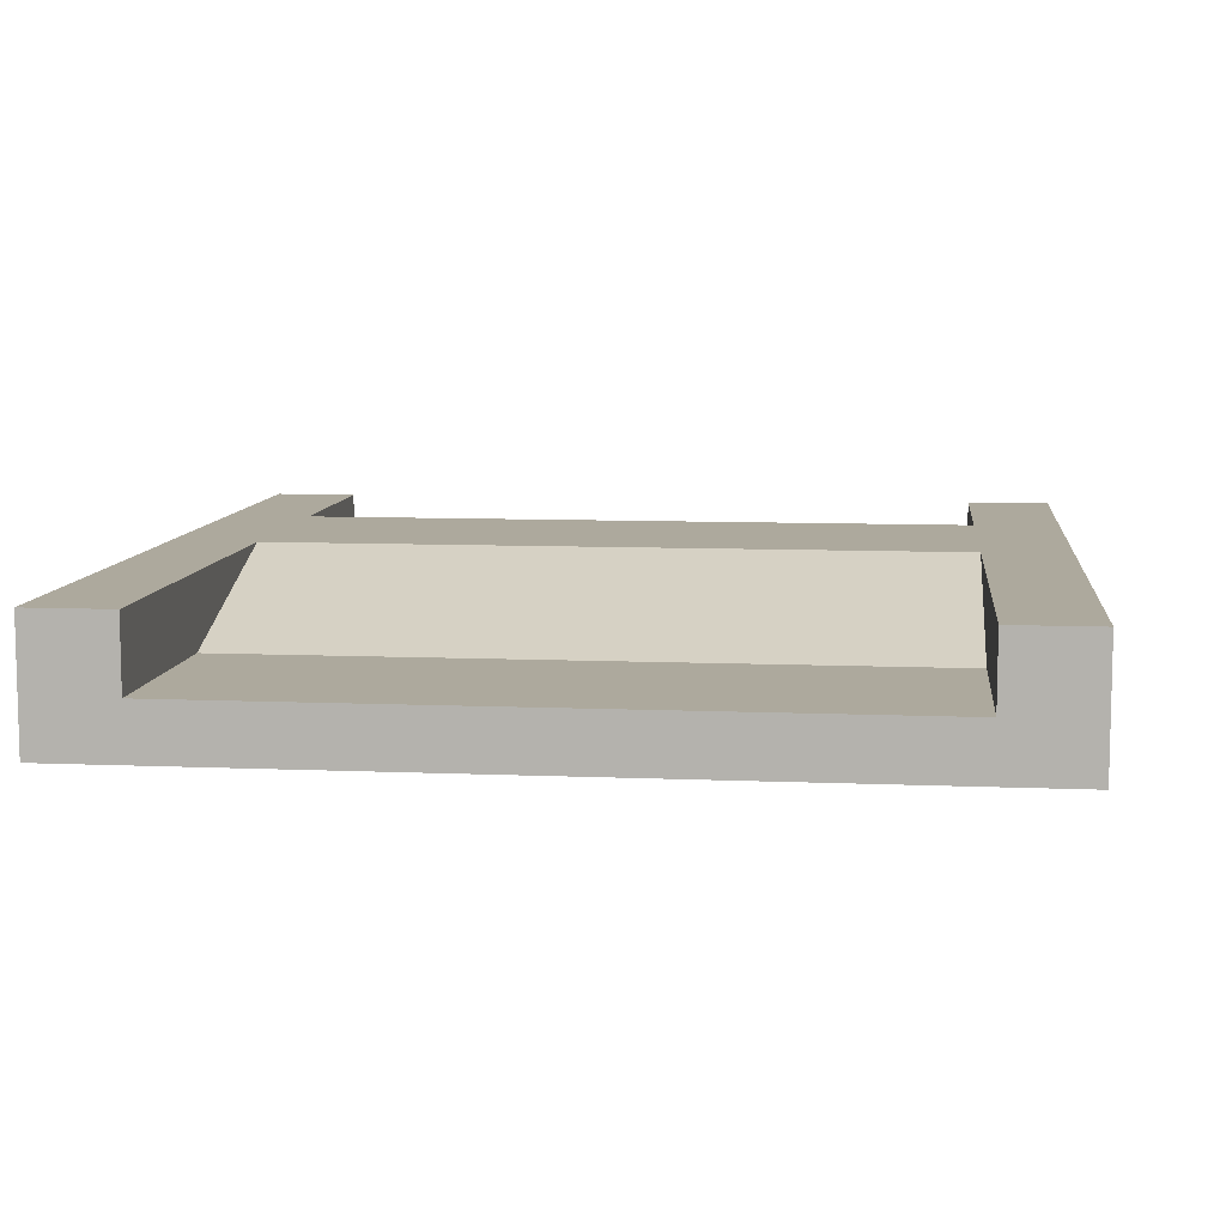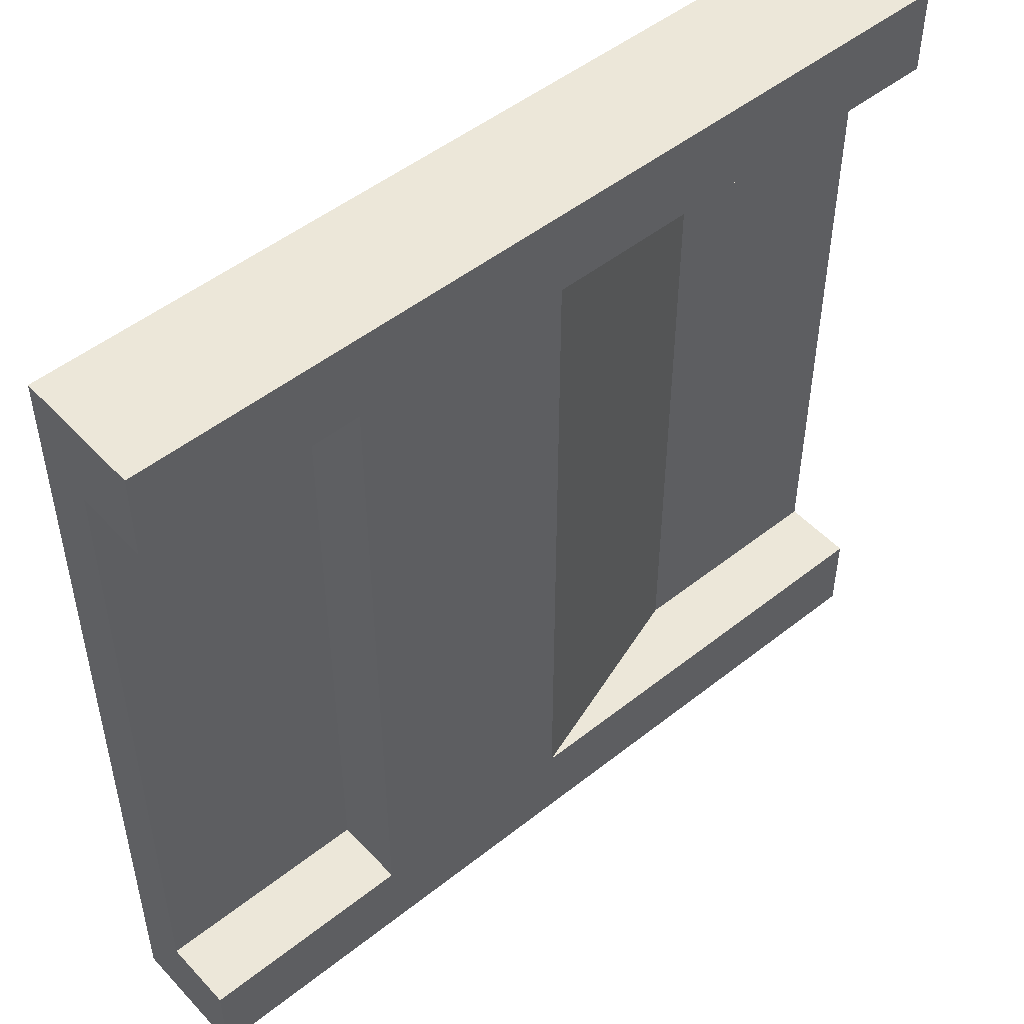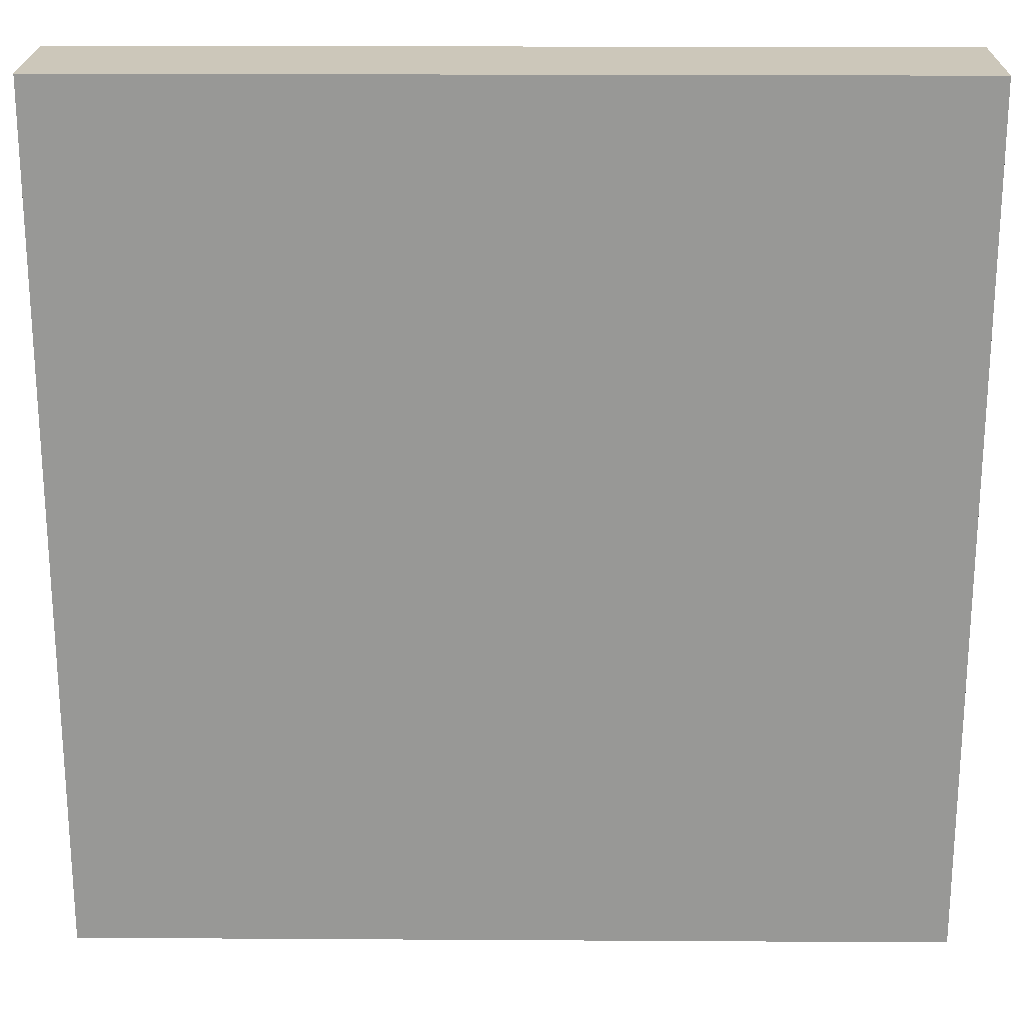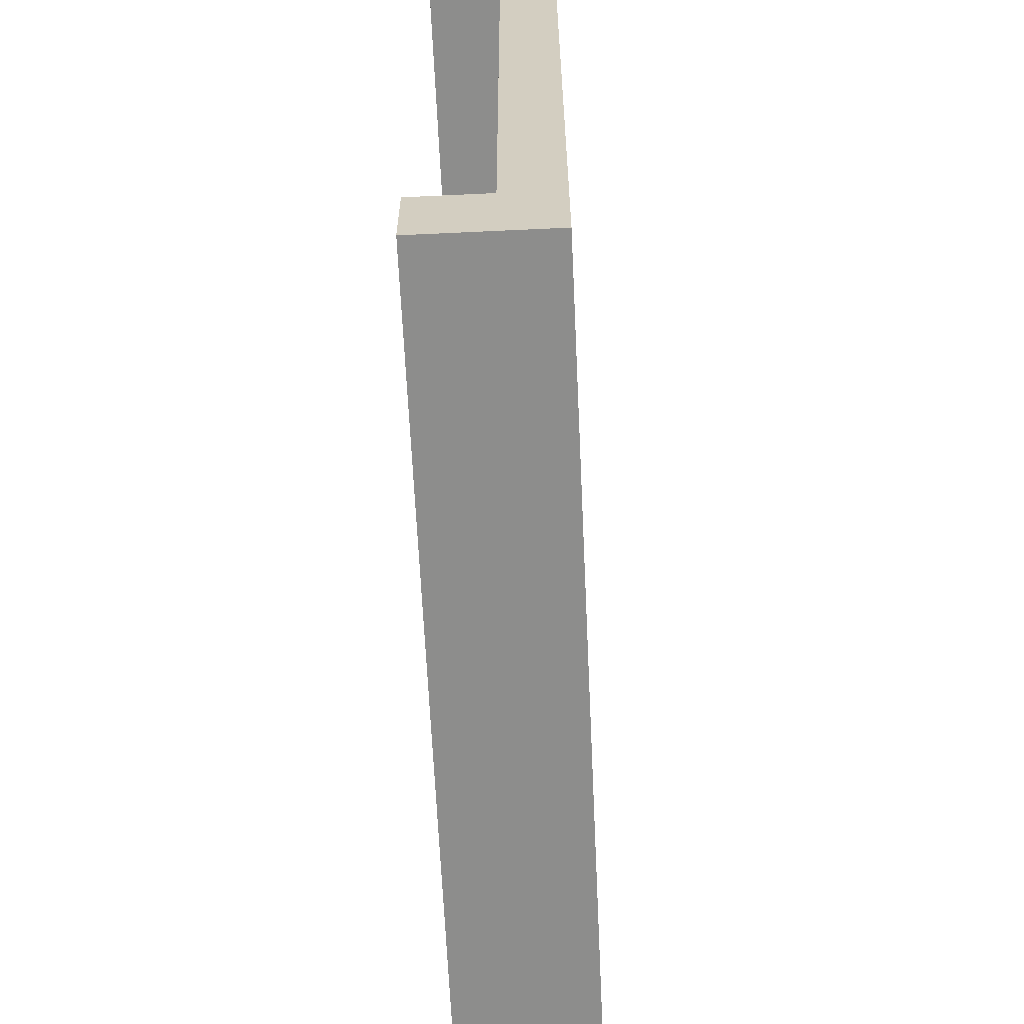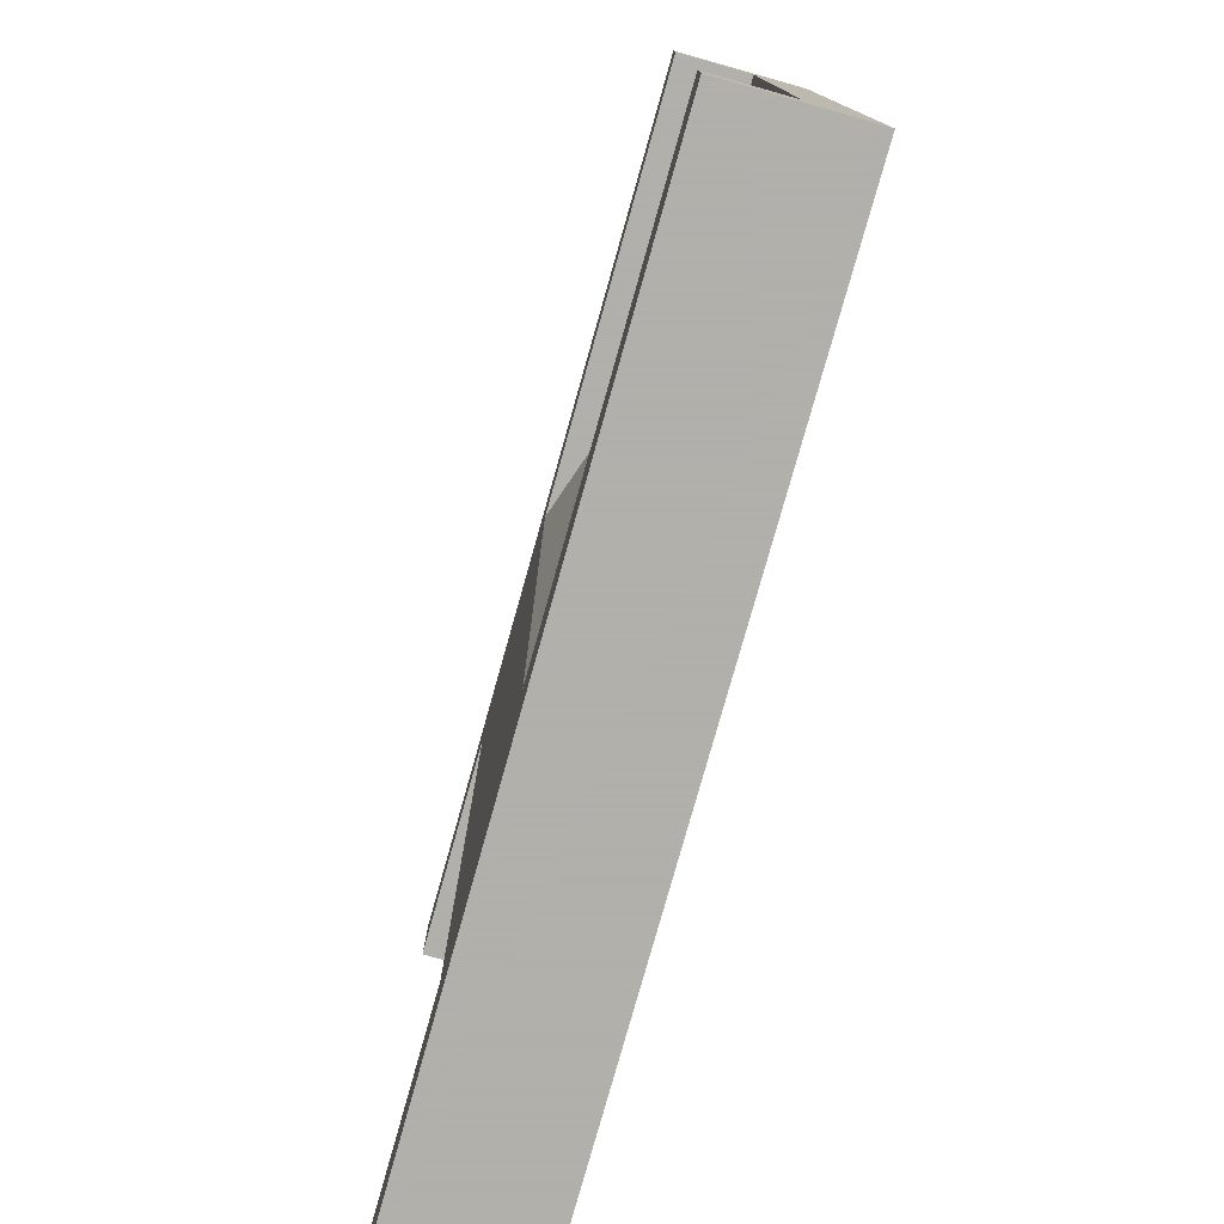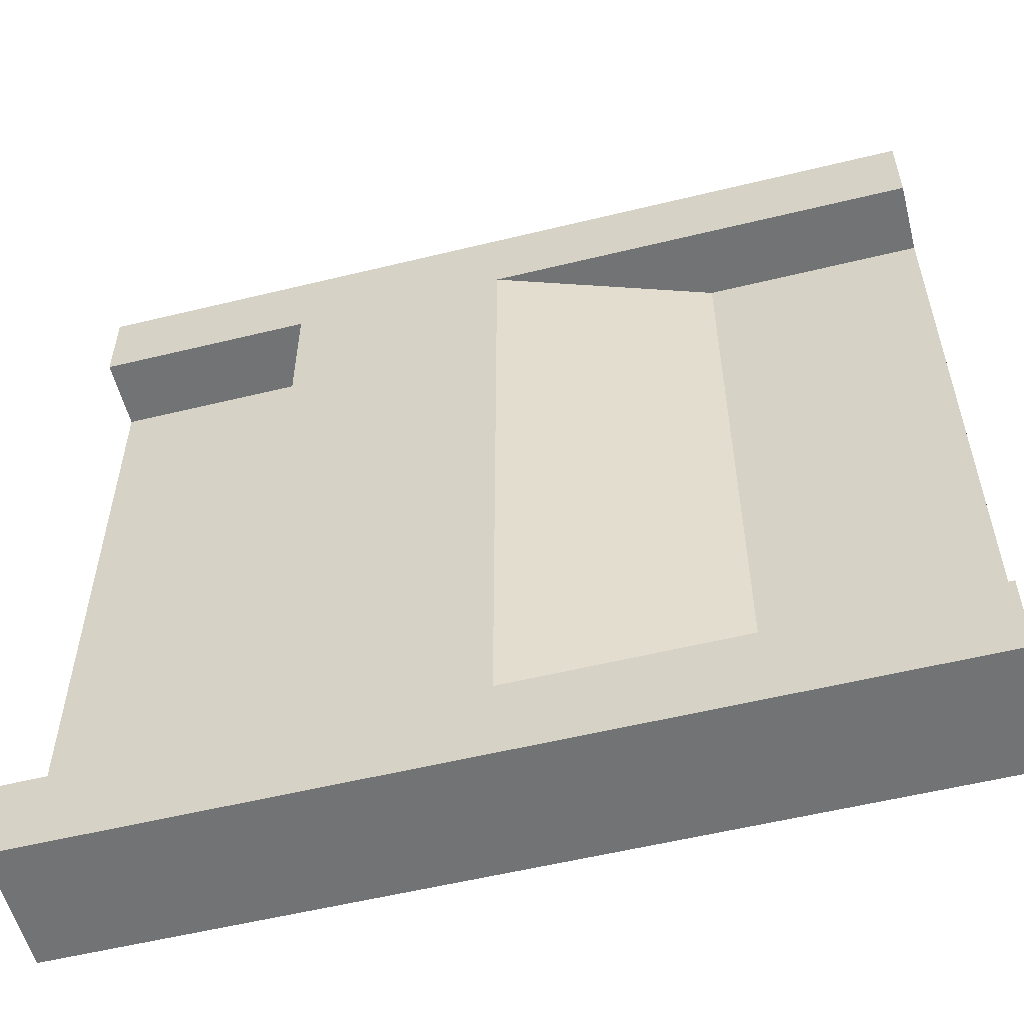
<metadata>
{"format":"obj","ext":"obj","renderer":"f3d","projection":"perspective","resolution":1024,"background":"white","views":[{"elev":8.8,"azim":-83.5,"up":"+Y"},{"elev":50.1,"azim":139.0,"up":"+Z"},{"elev":21.5,"azim":0.6,"up":"+Z"},{"elev":-64.4,"azim":-87.3,"up":"+Z"},{"elev":-78.4,"azim":-105.7,"up":"+Z"},{"elev":-55.8,"azim":-165.6,"up":"+Z"}]}
</metadata>
<code>
v 1 0 0
v 1 0 0.1
v 1 0.1467 0
v 1 0.06333 0.1
v 1 0.1467 0.1
v 0 0 0
v 0 0 0.1
v 0 0 0.9
v 1 0 0.9
v 1 0 1
v 0 0 1
v 0 0.1467 0
v 0 0.1467 0.9
v 0.5 0.1467 0.9
v 0 0.1467 1
v 0.75 0.1467 0.9
v 1 0.1467 0.9
v 1 0.1467 1
v 0 0.06333 0.9
v 0 0.1467 0.1
v 0.5 0.1467 0.1
v 0.75 0.1467 0.1
v 0.75 0.06333 0.9
v 1 0.06333 0.9
v 0 0.06333 0.1
v 0.25 0.06333 0.9
v 0.25 0.06333 0.1
v 0.75 0.06333 0.1
g rampSquare
f 3 2 1
f 2 3 4
f 4 3 5
f 1 7 6
f 7 1 2
f 7 2 8
f 8 2 9
f 8 9 10
f 8 10 11
f 3 6 12
f 6 3 1
f 15 14 13
f 14 15 16
f 16 15 17
f 17 15 18
f 10 15 11
f 15 10 18
f 15 8 11
f 8 15 19
f 19 15 13
f 20 3 12
f 3 20 21
f 3 21 5
f 5 21 22
f 17 23 16
f 23 17 24
f 24 10 9
f 10 24 18
f 18 24 17
f 25 6 7
f 6 25 12
f 12 25 20
f 14 19 13
f 19 14 26
f 21 28 27
f 28 21 22
f 22 23 28
f 23 22 16
f 27 20 25
f 20 27 21
f 4 22 28
f 22 4 5
f 23 4 28
f 4 23 24
f 4 9 2
f 9 4 24
f 19 7 8
f 7 19 25
f 26 21 27
f 21 26 14
f 19 27 25
f 27 19 26
f 14 22 21
f 22 14 16

</code>
